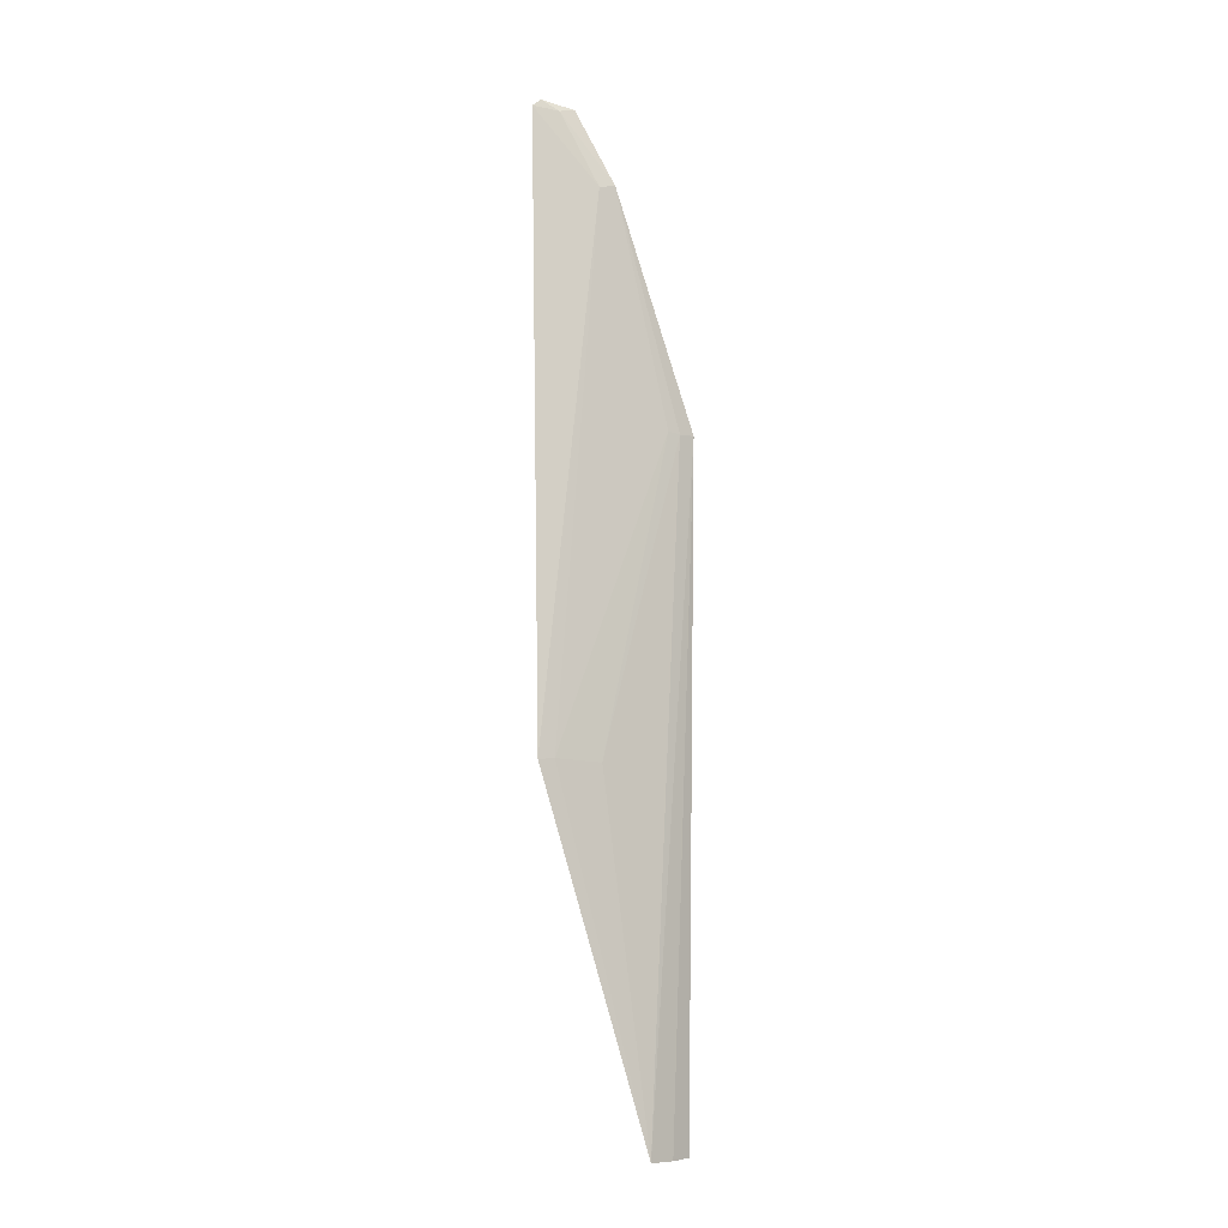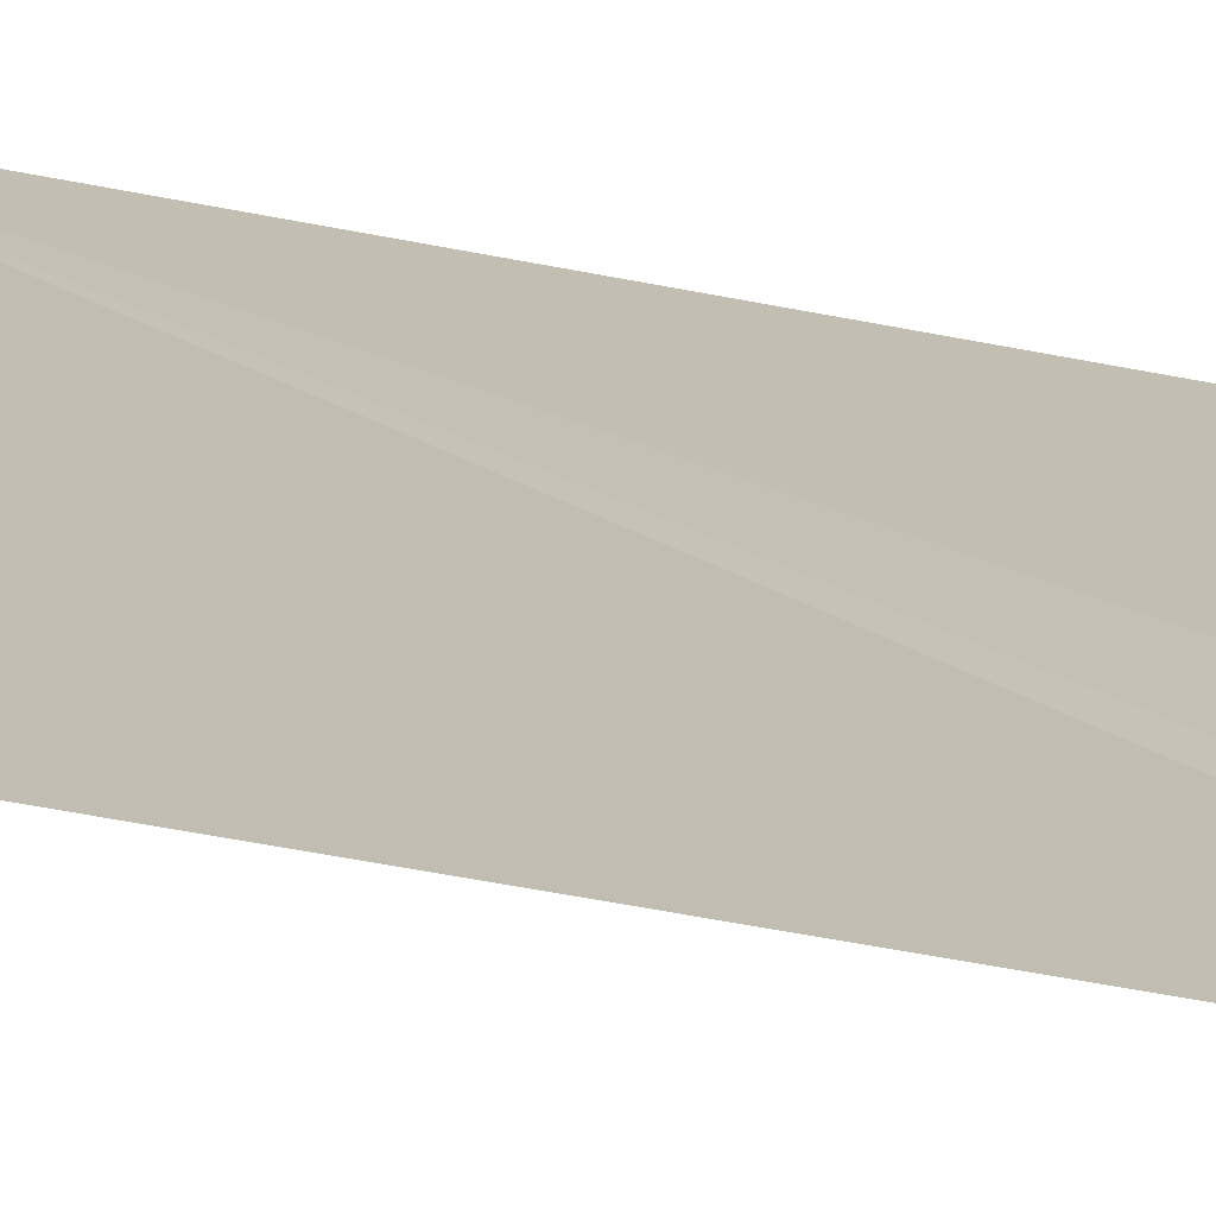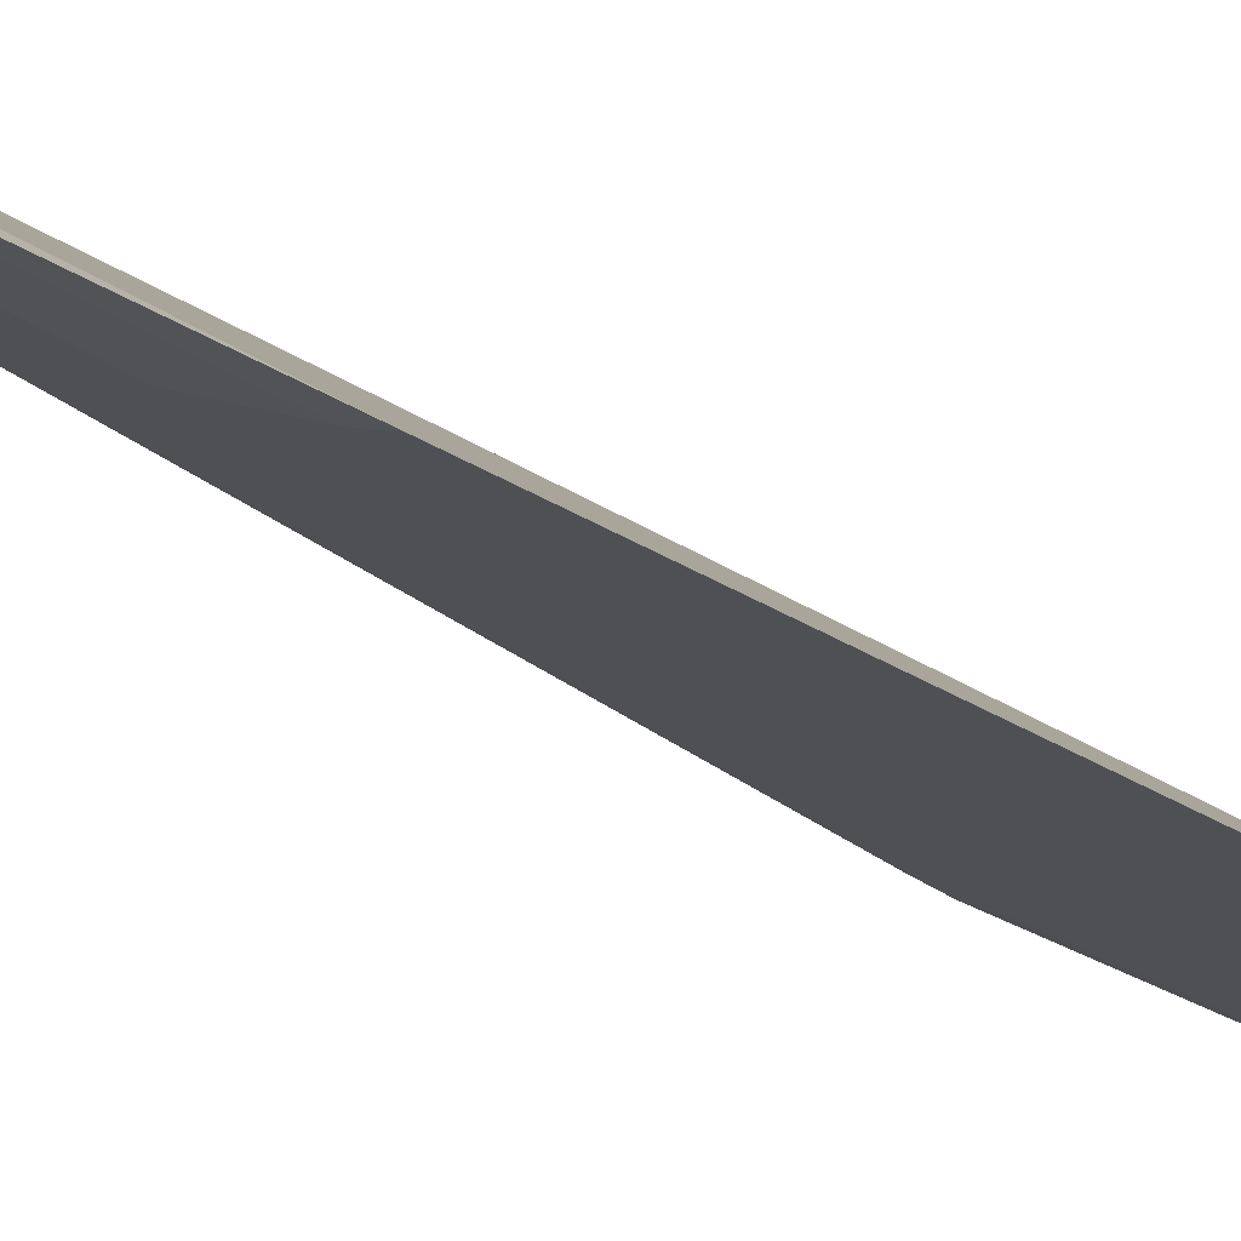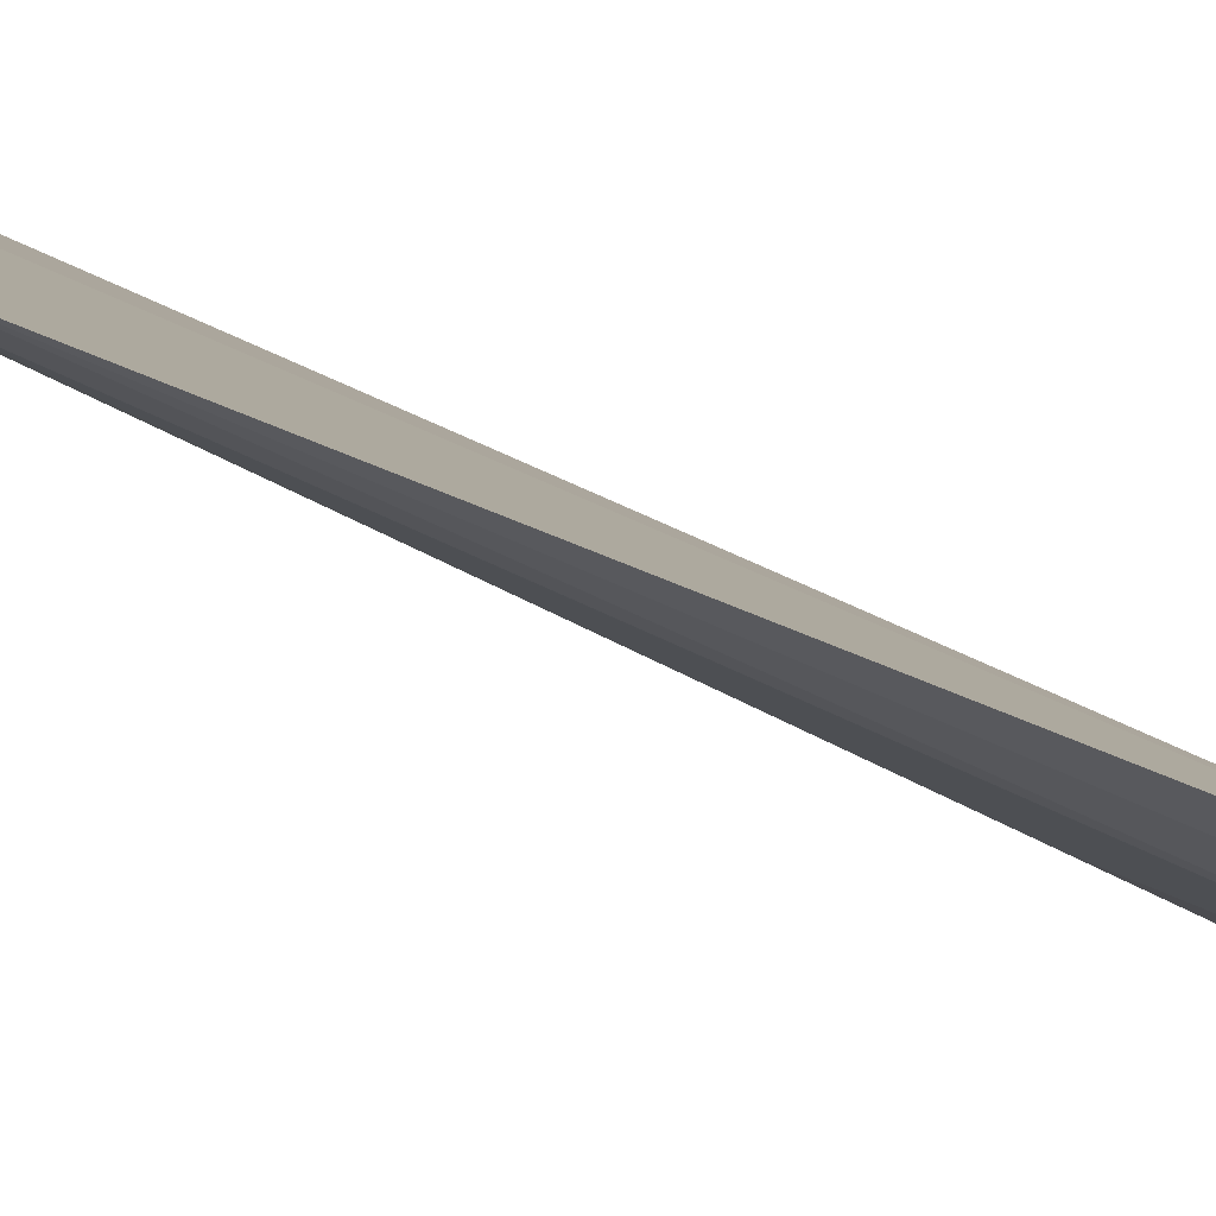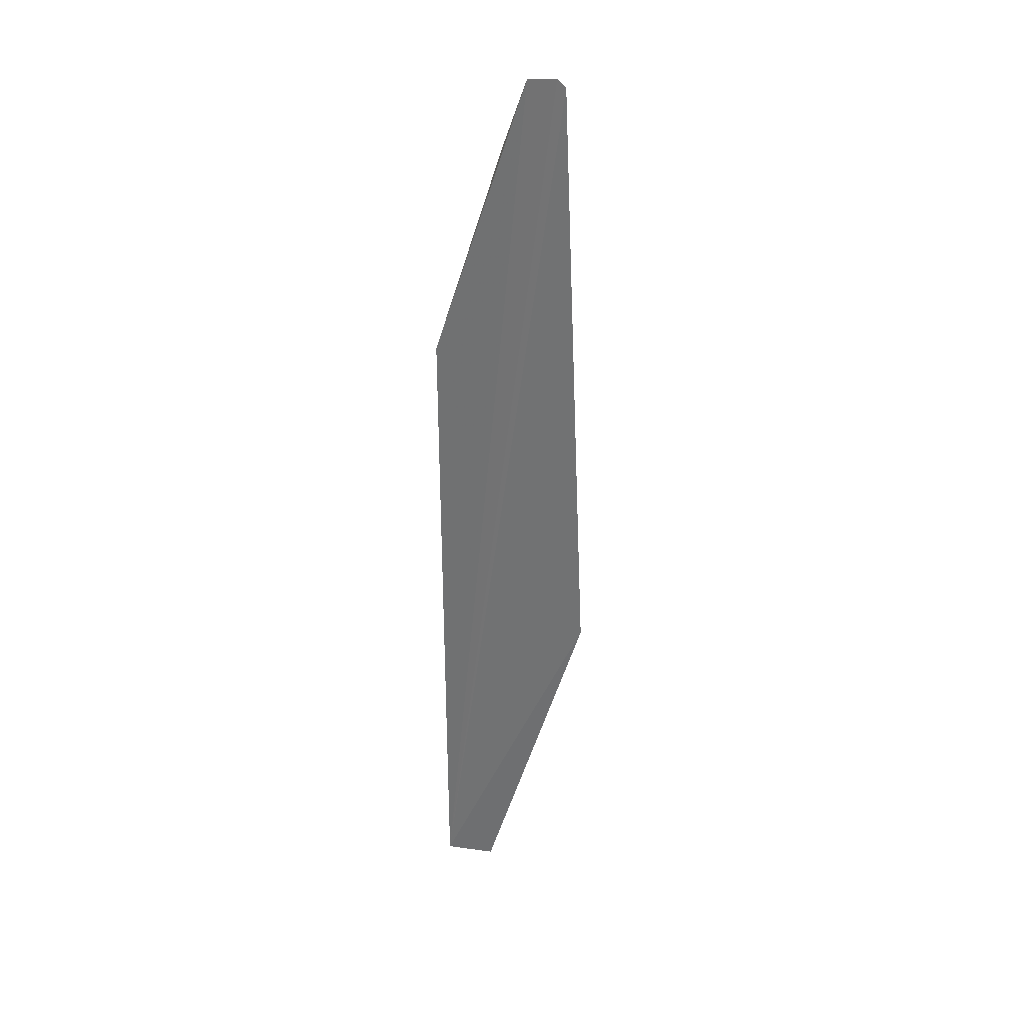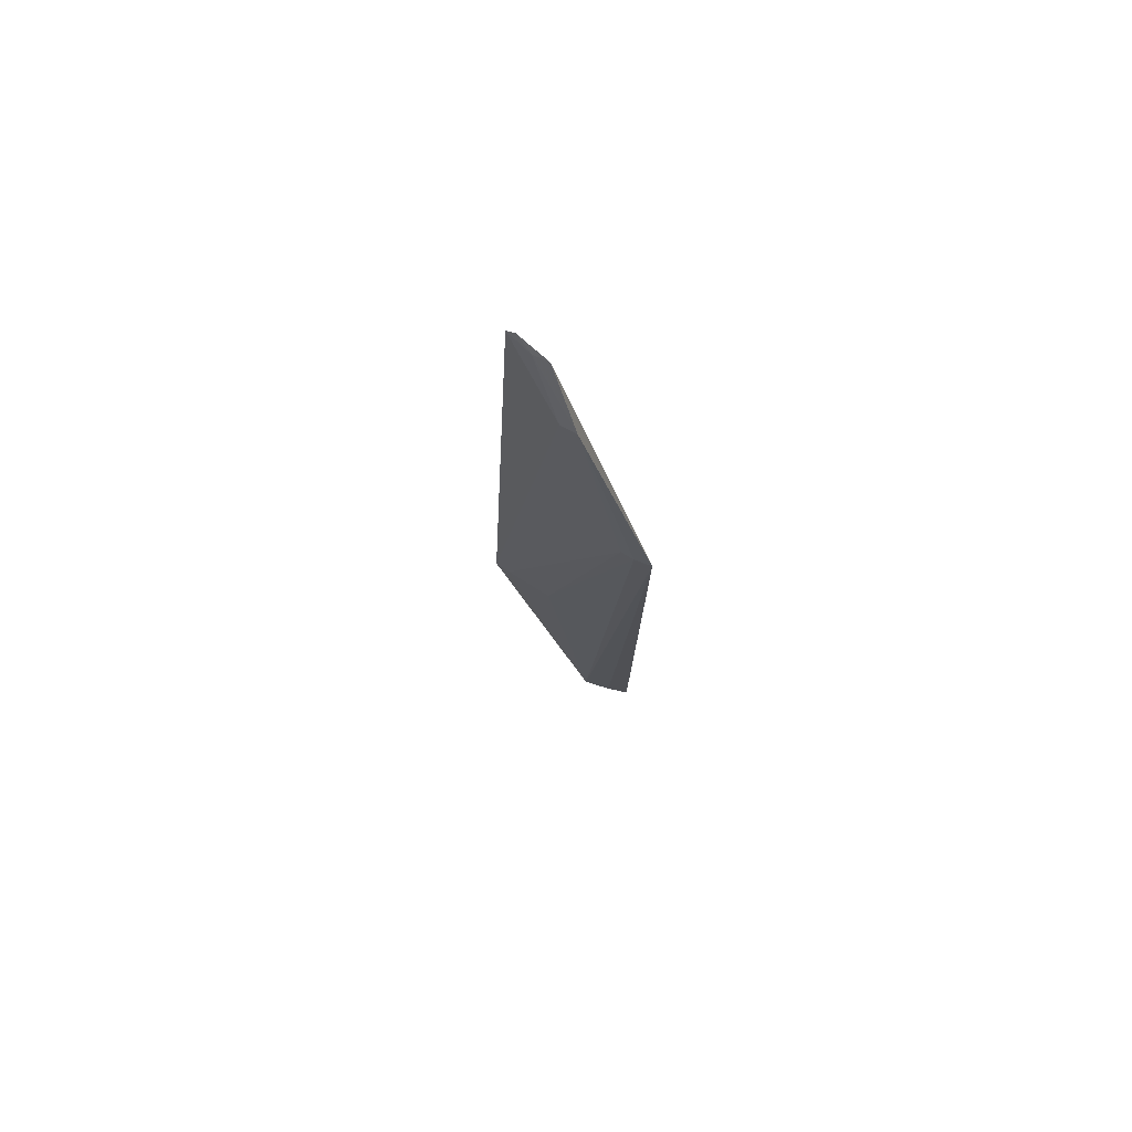
<metadata>
{"format":"obj","ext":"obj","renderer":"f3d","projection":"perspective","resolution":1024,"background":"white","views":[{"elev":-8.4,"azim":-2.1,"up":"+Z"},{"elev":9.0,"azim":-34.9,"up":"+Y"},{"elev":-28.9,"azim":-139.5,"up":"+Y"},{"elev":14.1,"azim":149.5,"up":"+Y"},{"elev":28.3,"azim":-124.2,"up":"+Z"},{"elev":75.9,"azim":60.3,"up":"+Z"}]}
</metadata>
<code>
v 0.08975 -0.108 0.3827
v 0.1465 -0.0869 0.007768
v 0.09303 -0.1223 0.1439
v 0.1053 -0.1016 0.3837
v 0.09293 -0.1063 0.3857
v 0.1441 -0.09152 0.2646
v 0.1143 -0.104 0.3536
v 0.1324 -0.101 0.007455
v 0.1495 -0.08722 0.265
v 0.09971 -0.1049 0.382
v 0.1397 -0.09417 0.2652
v 0.1202 -0.1009 0.3552
v 0.1405 -0.09342 0.007321
v 0.09884 -0.1196 0.1445
v 0.1154 -0.1106 0.1437
f 1 2 3
f 5 2 1
f 5 4 2
f 7 1 3
f 8 3 2
f 9 2 4
f 9 6 8
f 10 5 1
f 10 1 7
f 10 4 5
f 12 6 9
f 12 11 6
f 12 9 4
f 12 10 7
f 12 4 10
f 13 9 8
f 13 8 2
f 13 2 9
f 14 7 3
f 14 3 8
f 14 12 7
f 14 11 12
f 15 8 6
f 15 6 11
f 15 14 8
f 15 11 14

</code>
